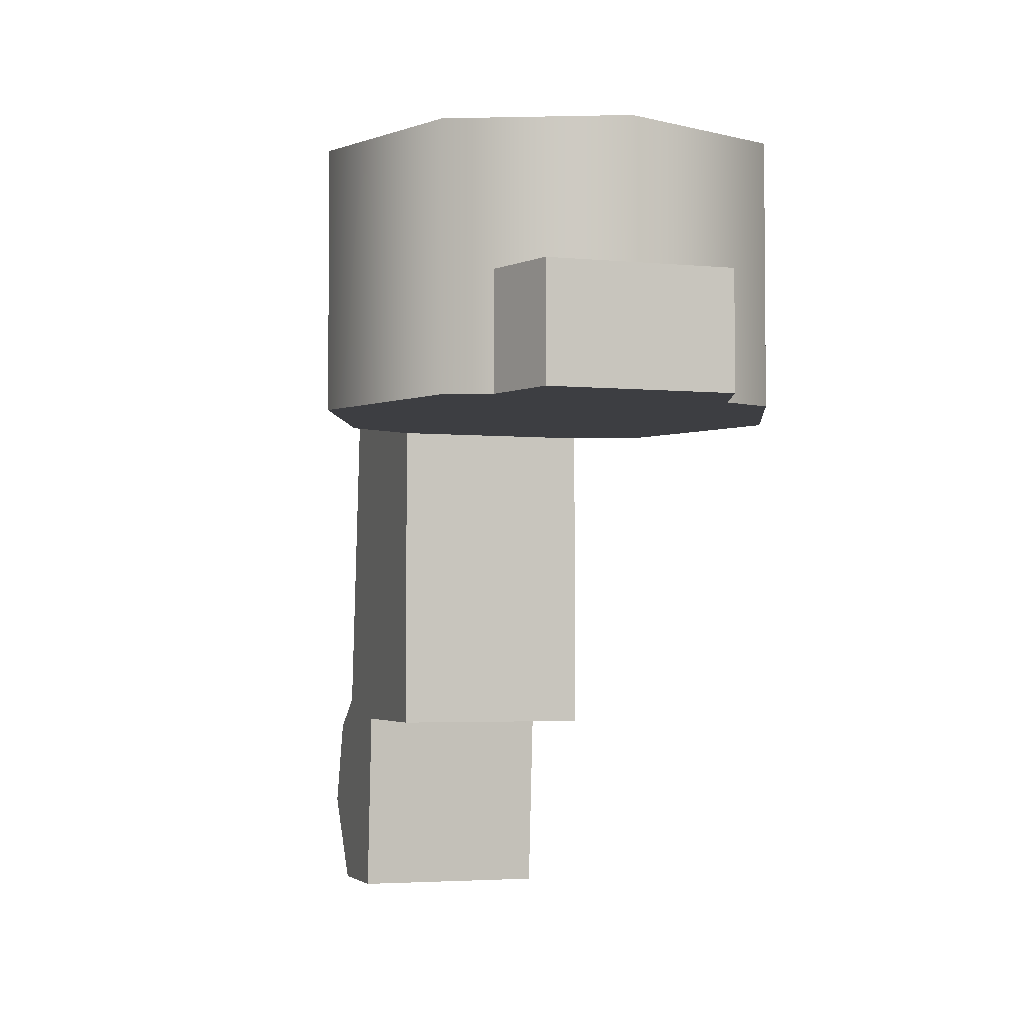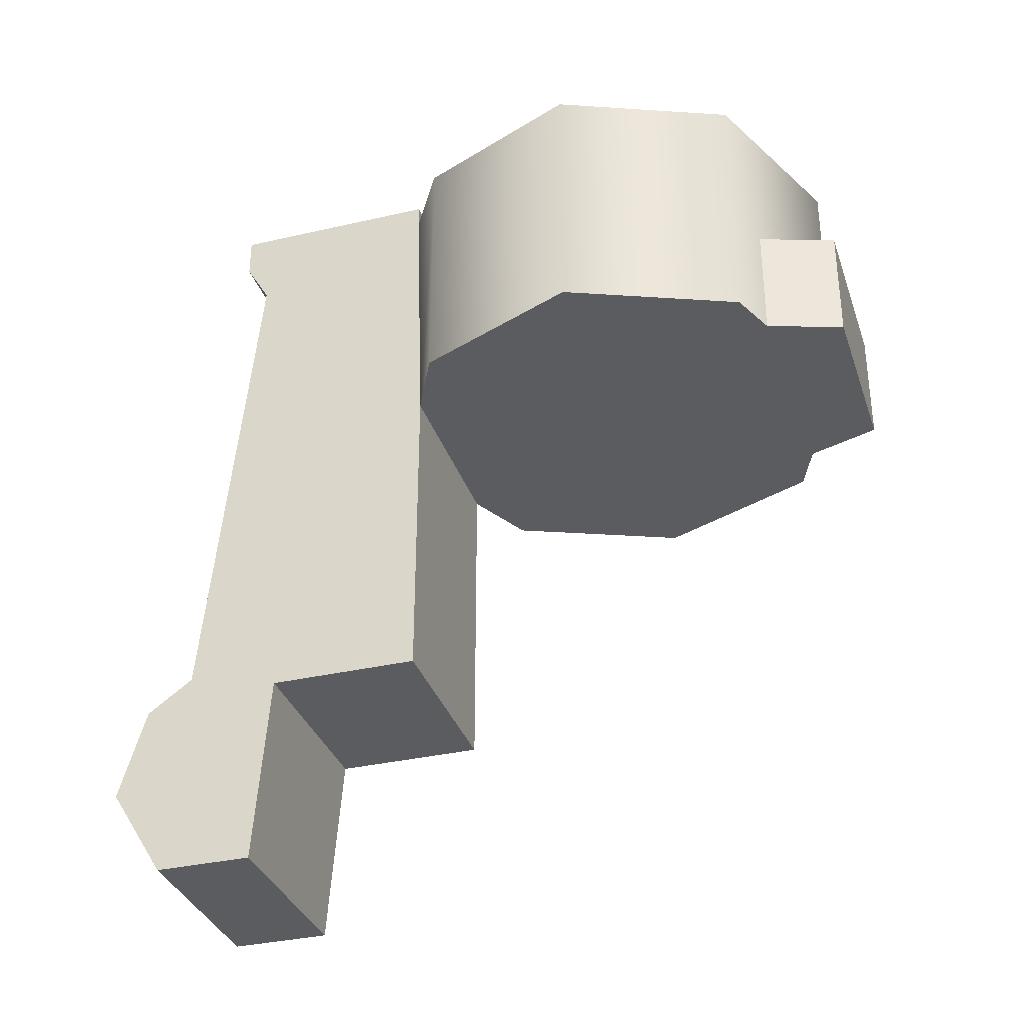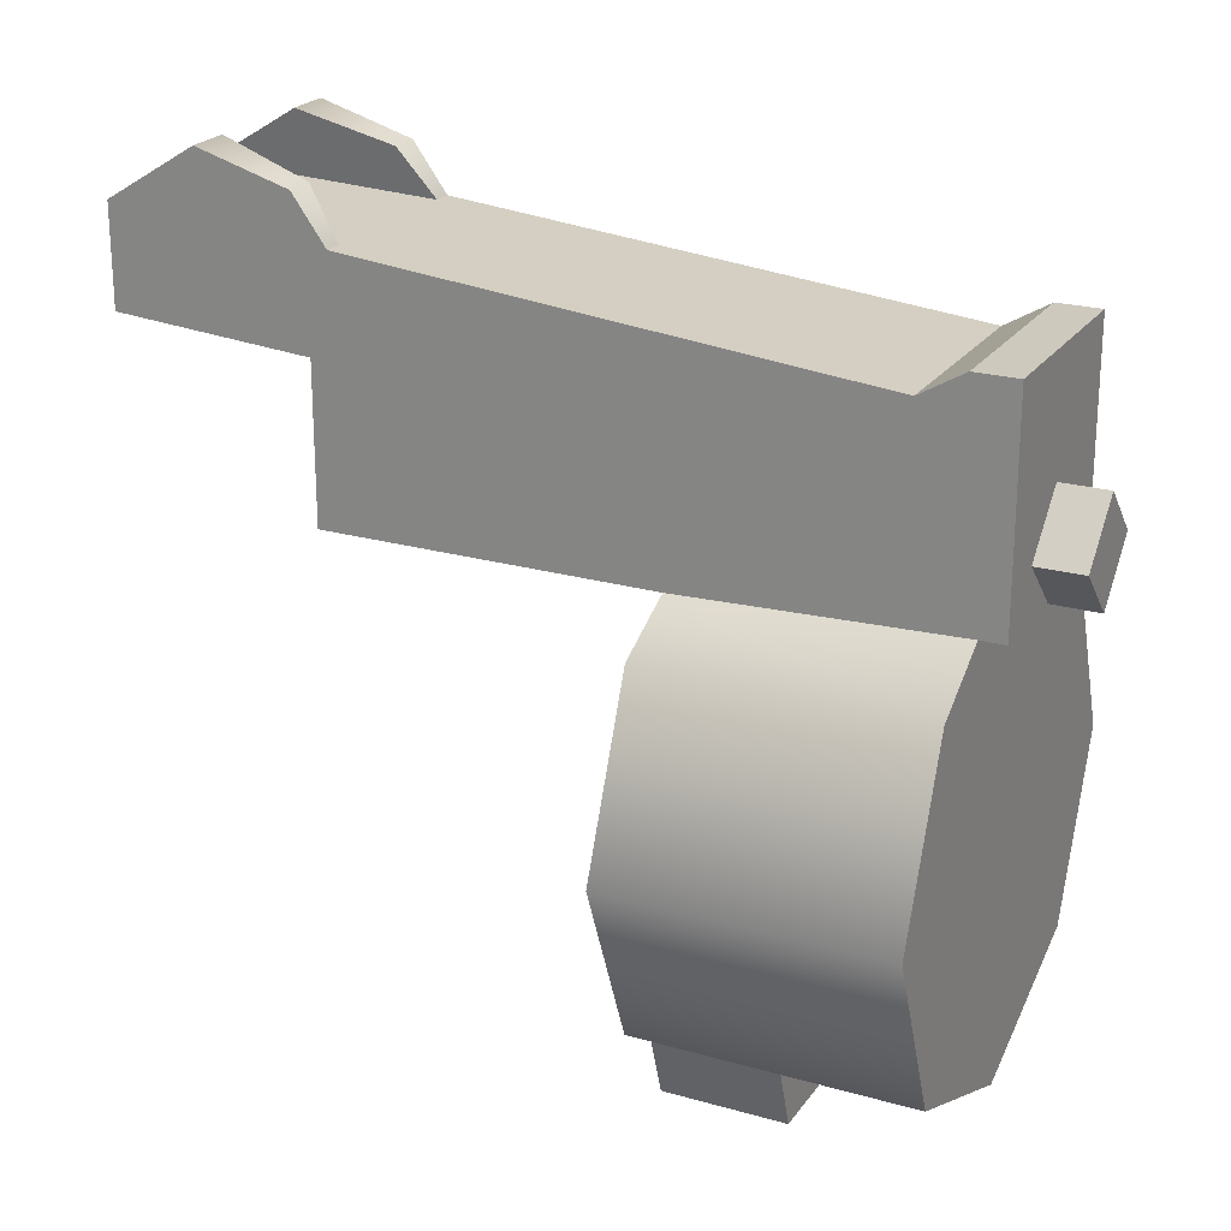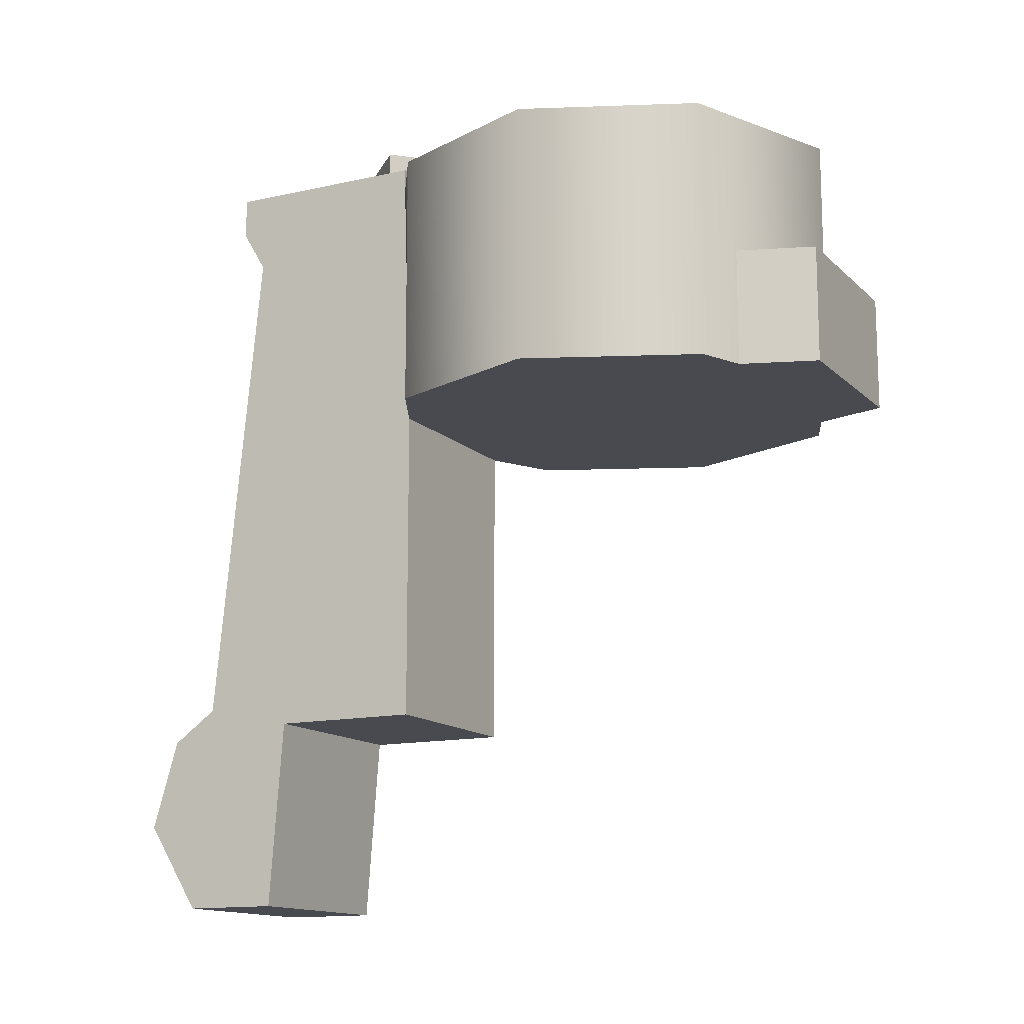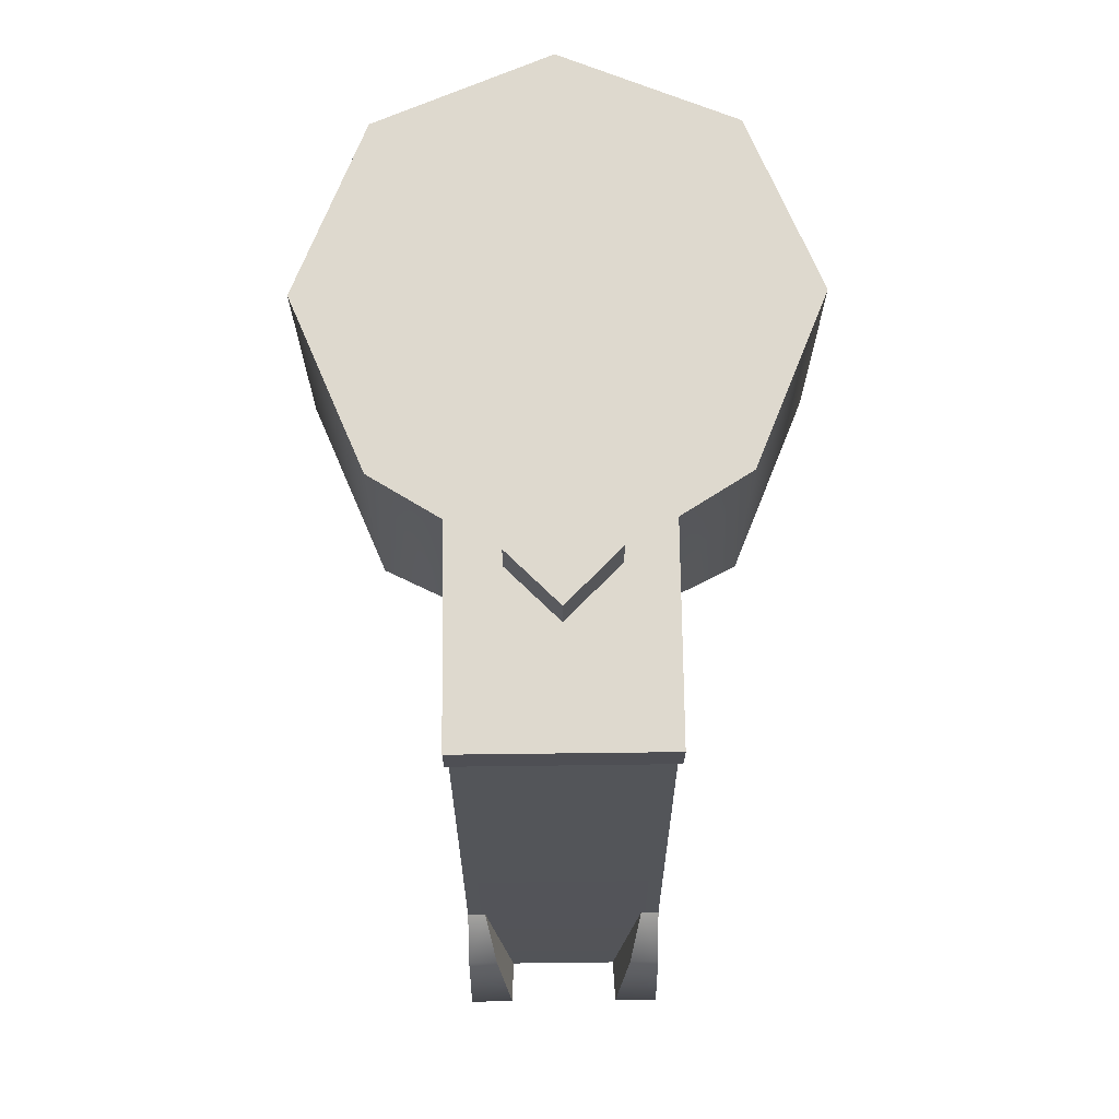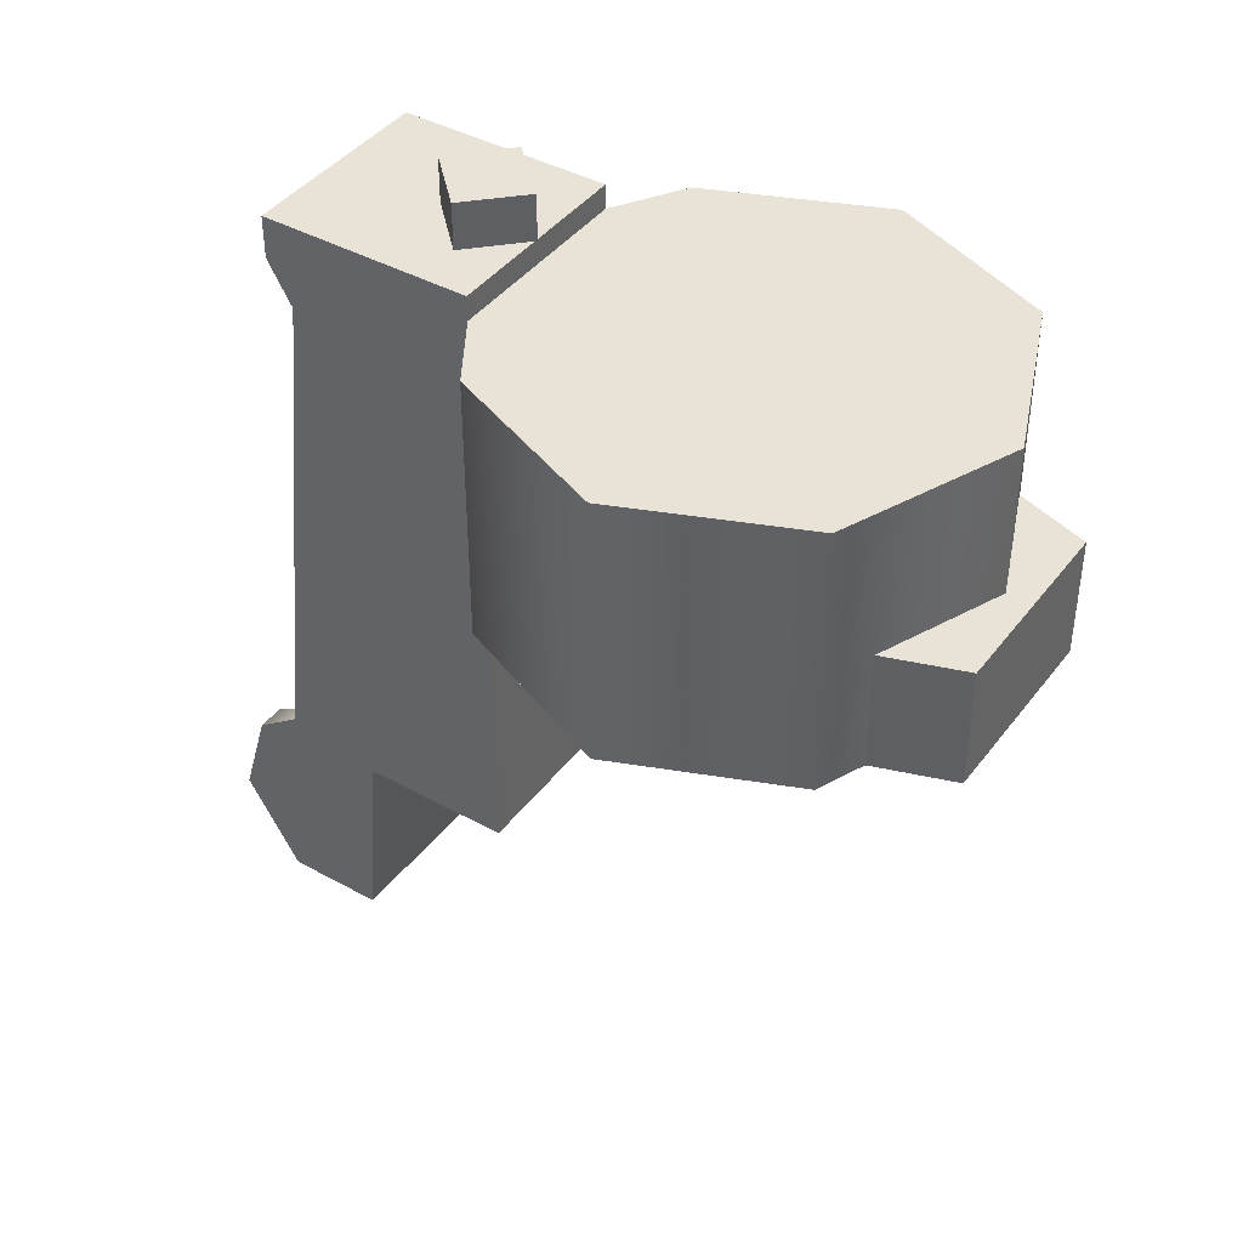
<metadata>
{"format":"obj","ext":"obj","renderer":"f3d","projection":"perspective","resolution":1024,"background":"white","views":[{"elev":-3.6,"azim":161.8,"up":"+Y"},{"elev":-34.2,"azim":107.4,"up":"+Y"},{"elev":22.7,"azim":116.1,"up":"+Z"},{"elev":-13.5,"azim":117.2,"up":"+Y"},{"elev":71.5,"azim":-0.7,"up":"+Y"},{"elev":41.5,"azim":123.7,"up":"+Y"}]}
</metadata>
<code>
g mount_svd_izhmash_svd_s_lower_band_std_LOD1
v 0.006209 -0.04324 0.03369
v -0.007573 -0.004638 0.02987
v 0.007572 -0.004638 0.02987
v -0.006211 -0.04324 0.03369
v -0.007573 -0.04324 0.03369
v 0.007572 -0.04324 0.03369
v 0.004253 -0.05952 0.03506
v -0.004254 -0.05952 0.03506
v -0.004254 -0.05952 0.03506
v 0.007572 -0.05952 0.02765
v -0.007573 -0.05952 0.02748
v 0.004253 -0.05952 0.03506
v 0.007572 -0.05952 0.03506
v -0.007573 -0.05952 0.03506
v 0.004253 -0.05952 0.03506
v 0.005338 -0.04575 0.03719
v 0.004253 -0.05273 0.03925
v 0.006209 -0.04324 0.03369
v -0.004254 -0.05952 0.03506
v -0.005339 -0.04575 0.03719
v -0.006211 -0.04324 0.03369
v -0.004254 -0.05273 0.03925
v 0.000222 0.005191 0.01556
v 0.003979 0.005191 0.01932
v -0.003717 0.005191 0.0195
v 3.925e-05 0.005191 0.02326
v -5.382e-07 -8.957e-05 -0.01853
v -5.412e-07 -0.02025 -0.01853
v 0.01281 -8.957e-05 -0.01322
v 0.01281 -0.02025 -0.01322
v 0.01812 -0.02025 -0.0004063
v 0.01812 -8.957e-05 -0.0004063
v 0.01281 -8.957e-05 0.01241
v 0.01281 -0.02025 0.01241
v -0.01281 -0.02025 -0.01322
v -0.01281 -8.957e-05 -0.01322
v 0.007572 -0.02025 0.01502
v 0.007572 -8.957e-05 0.01568
v -0.01812 -0.02025 -0.0004063
v -0.01812 -8.957e-05 -0.0004063
v -0.01281 -0.02025 0.01241
v -0.01281 -8.957e-05 0.01241
v -0.007573 -0.02025 0.01502
v -0.007573 -8.957e-05 0.01568
v -0.007573 -0.04478 0.02638
v -0.007573 -0.05952 0.02748
v 0.007572 -0.04478 0.02655
v 0.007572 -0.05952 0.02765
v -0.007573 -0.05273 0.03925
v -0.004254 -0.05273 0.03925
v -0.007573 -0.05952 0.03506
v -0.004254 -0.05952 0.03506
v -0.005339 -0.04575 0.03719
v -0.007573 -0.04575 0.03719
v -0.006211 -0.04324 0.03369
v -0.007573 -0.04324 0.03369
v 0.007327 -0.01117 -0.02043
v 0.007327 -0.02025 -0.02043
v 0.009413 -0.01117 -0.01424
v 0.009413 -0.02025 -0.01424
v -5.382e-07 -8.957e-05 -0.01853
v 0.01281 -8.957e-05 -0.01322
v -0.01281 -8.957e-05 -0.01322
v 0.01812 -8.957e-05 -0.0004063
v -0.01812 -8.957e-05 -0.0004063
v 0.01281 -8.957e-05 0.01241
v -0.01281 -8.957e-05 0.01241
v 0.007572 -8.957e-05 0.01568
v -0.007573 -8.957e-05 0.01568
v 0.007572 -0.04478 0.02655
v 0.007572 -0.04478 0.01502
v -0.007573 -0.04478 0.02638
v -0.007573 -0.04478 0.01502
v 0.007572 -0.004638 0.02987
v -0.007573 -0.004638 0.02987
v 0.007572 -0.001429 0.03177
v -0.007573 -0.001429 0.03177
v 0.005338 -0.04575 0.03719
v 0.006209 -0.04324 0.03369
v 0.007572 -0.04575 0.03719
v 0.007572 -0.04324 0.03369
v 0.007572 -0.05273 0.03925
v 0.004253 -0.05273 0.03925
v 0.004253 -0.05952 0.03506
v 0.007572 -0.05952 0.03506
v -0.009148 -0.01117 -0.01424
v -0.007061 -0.01117 -0.02043
v 0.009413 -0.01117 -0.01424
v 0.007327 -0.01117 -0.02043
v 0.000222 0.00174 0.01556
v 0.000222 0.005191 0.01556
v -0.003717 0.00174 0.0195
v -0.003717 0.005191 0.0195
v -5.412e-07 -0.02025 -0.01853
v -0.01281 -0.02025 -0.01322
v 0.01281 -0.02025 -0.01322
v -0.01812 -0.02025 -0.0004063
v 0.01812 -0.02025 -0.0004063
v -0.01281 -0.02025 0.01241
v 0.01281 -0.02025 0.01241
v -0.007573 -0.02025 0.01502
v 0.007572 -0.02025 0.01502
v 0.007572 -8.957e-05 0.01568
v 0.007572 0.00174 0.01568
v -0.007573 -8.957e-05 0.01568
v -0.007573 0.00174 0.01568
v 0.007572 -0.001429 0.03177
v -0.007573 -0.001429 0.03177
v 0.007572 0.00174 0.03177
v -0.007573 0.00174 0.03177
v 0.007327 -0.02025 -0.02043
v 0.007327 -0.01117 -0.02043
v -0.007061 -0.02025 -0.02043
v -0.007061 -0.01117 -0.02043
v -0.003717 0.00174 0.0195
v -0.003717 0.005191 0.0195
v 3.925e-05 0.00174 0.02326
v 3.925e-05 0.005191 0.02326
v -0.007573 0.00174 0.03177
v -0.007573 0.00174 0.01568
v 0.007572 0.00174 0.03177
v 0.007572 0.00174 0.01568
v -0.007061 -0.02025 -0.02043
v -0.007061 -0.01117 -0.02043
v -0.009148 -0.02025 -0.01424
v -0.009148 -0.01117 -0.01424
v 0.003979 0.00174 0.01932
v 0.003979 0.005191 0.01932
v 0.000222 0.00174 0.01556
v 0.000222 0.005191 0.01556
v -0.007573 -0.02025 0.01502
v -0.007573 -0.04478 0.01502
v 0.007572 -0.02025 0.01502
v 0.007572 -0.04478 0.01502
v -0.007573 -0.04478 0.02638
v -0.007573 -0.05952 0.03506
v -0.007573 -0.05952 0.02748
v -0.007573 -0.05273 0.03925
v -0.007573 -0.04575 0.03719
v -0.007573 -0.04324 0.03369
v -0.007573 -0.02025 0.01502
v -0.007573 -0.04478 0.01502
v -0.007573 -0.004638 0.02987
v -0.007573 -8.957e-05 0.01568
v -0.007573 -0.001429 0.03177
v -0.007573 0.00174 0.03177
v -0.007573 0.00174 0.01568
v 0.009413 -0.02025 -0.01424
v 0.007327 -0.02025 -0.02043
v -0.009148 -0.02025 -0.01424
v -0.007061 -0.02025 -0.02043
v 3.925e-05 0.00174 0.02326
v 3.925e-05 0.005191 0.02326
v 0.003979 0.00174 0.01932
v 0.003979 0.005191 0.01932
v 0.007572 -0.04478 0.02655
v 0.007572 -0.02025 0.01502
v 0.007572 -0.04478 0.01502
v 0.007572 -0.04324 0.03369
v 0.007572 -0.04575 0.03719
v 0.007572 -0.05273 0.03925
v 0.007572 -0.05952 0.03506
v 0.007572 -0.05952 0.02765
v 0.007572 -0.004638 0.02987
v 0.007572 -8.957e-05 0.01568
v 0.007572 -0.001429 0.03177
v 0.007572 0.00174 0.03177
v 0.007572 0.00174 0.01568
g mount_svd_izhmash_svd_s_lower_band_std_LOD1_0
f 3 2 1
f 4 1 2
f 5 4 2
f 1 6 3
f 4 7 1
f 7 4 8
f 11 10 9
f 12 9 10
f 13 12 10
f 9 14 11
f 17 16 15
f 18 15 16
f 21 20 19
f 22 19 20
f 25 24 23
f 24 25 26
f 29 28 27
f 28 29 30
f 29 31 30
f 31 29 32
f 33 31 32
f 31 33 34
f 35 27 28
f 27 35 36
f 33 37 34
f 37 33 38
f 39 36 35
f 36 39 40
f 41 40 39
f 40 41 42
f 43 42 41
f 42 43 44
f 47 46 45
f 46 47 48
f 51 50 49
f 50 51 52
f 53 49 50
f 49 53 54
f 55 54 53
f 54 55 56
f 59 58 57
f 58 59 60
f 63 62 61
f 62 63 64
f 65 64 63
f 64 65 66
f 67 66 65
f 66 67 68
f 69 68 67
f 72 71 70
f 71 72 73
f 76 75 74
f 75 76 77
f 80 79 78
f 79 80 81
f 78 82 80
f 82 78 83
f 84 82 83
f 82 84 85
f 88 87 86
f 87 88 89
f 92 91 90
f 91 92 93
f 96 95 94
f 95 96 97
f 98 97 96
f 97 98 99
f 100 99 98
f 99 100 101
f 102 101 100
f 105 104 103
f 104 105 106
f 109 108 107
f 108 109 110
f 113 112 111
f 112 113 114
f 117 116 115
f 116 117 118
f 121 120 119
f 120 121 122
f 125 124 123
f 124 125 126
f 129 128 127
f 128 129 130
f 133 132 131
f 132 133 134
f 137 136 135
f 136 138 135
f 138 139 135
f 139 140 135
f 135 140 141
f 142 135 141
f 140 143 141
f 141 143 144
f 143 145 144
f 145 146 144
f 147 144 146
f 150 149 148
f 149 150 151
f 154 153 152
f 153 154 155
f 158 157 156
f 156 157 159
f 160 156 159
f 161 156 160
f 162 156 161
f 163 156 162
f 159 157 164
f 157 165 164
f 164 165 166
f 166 165 167
f 168 167 165

</code>
